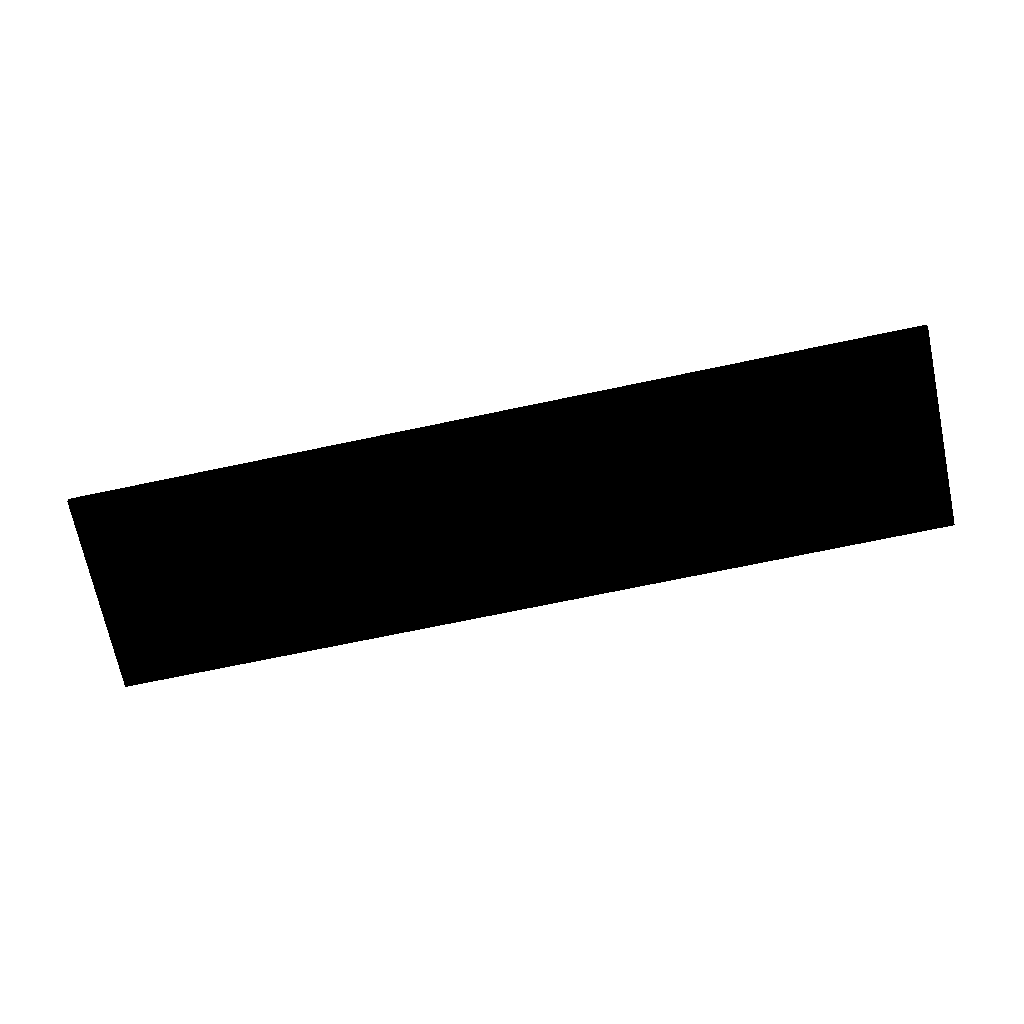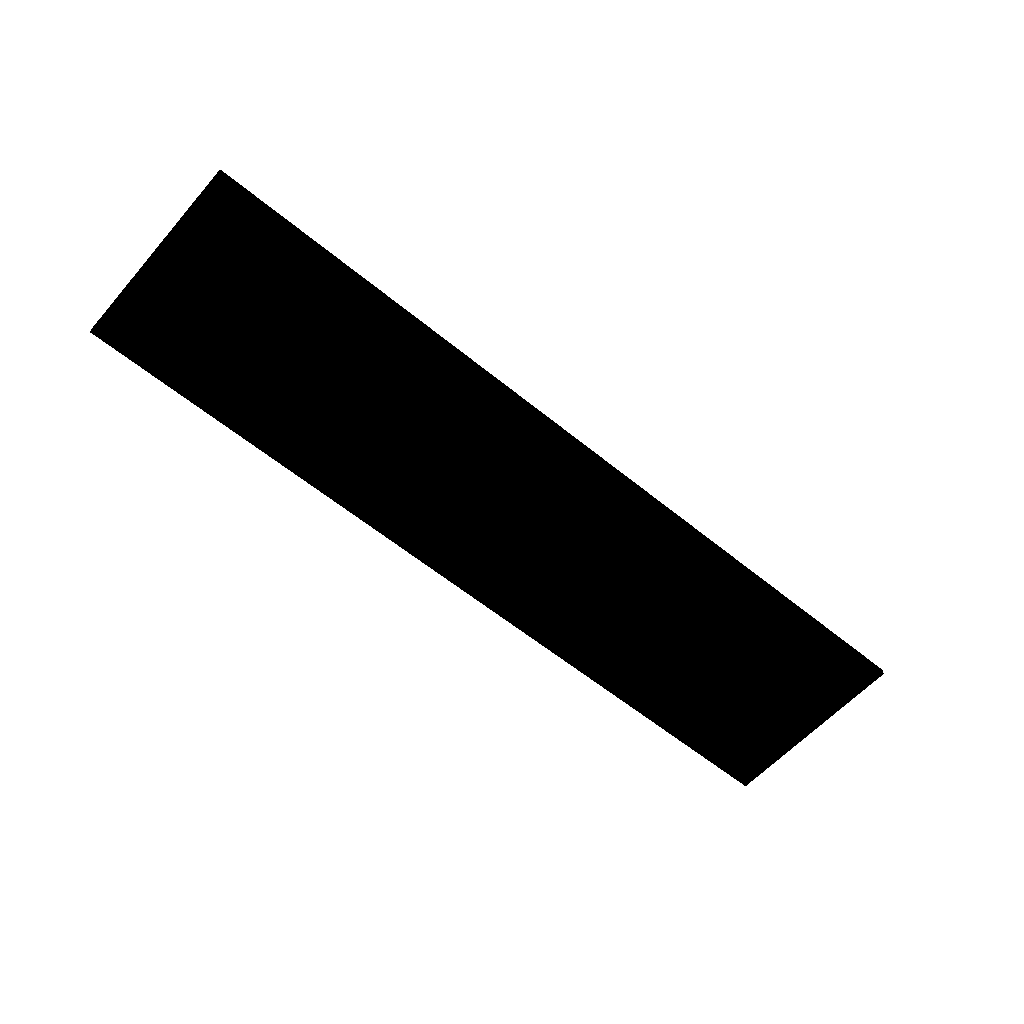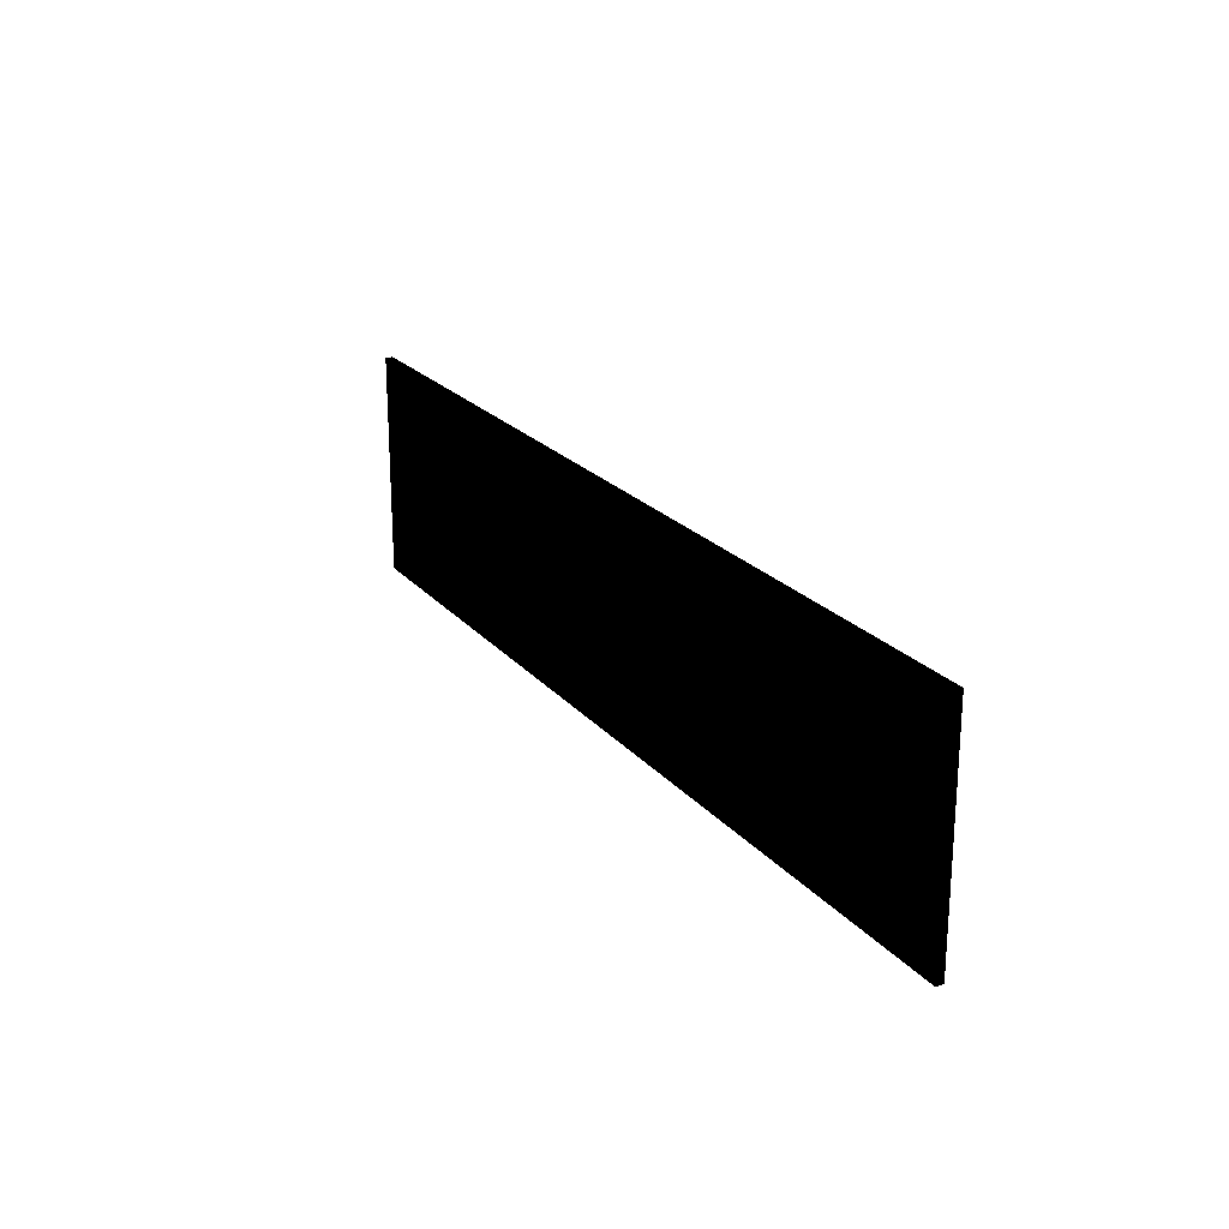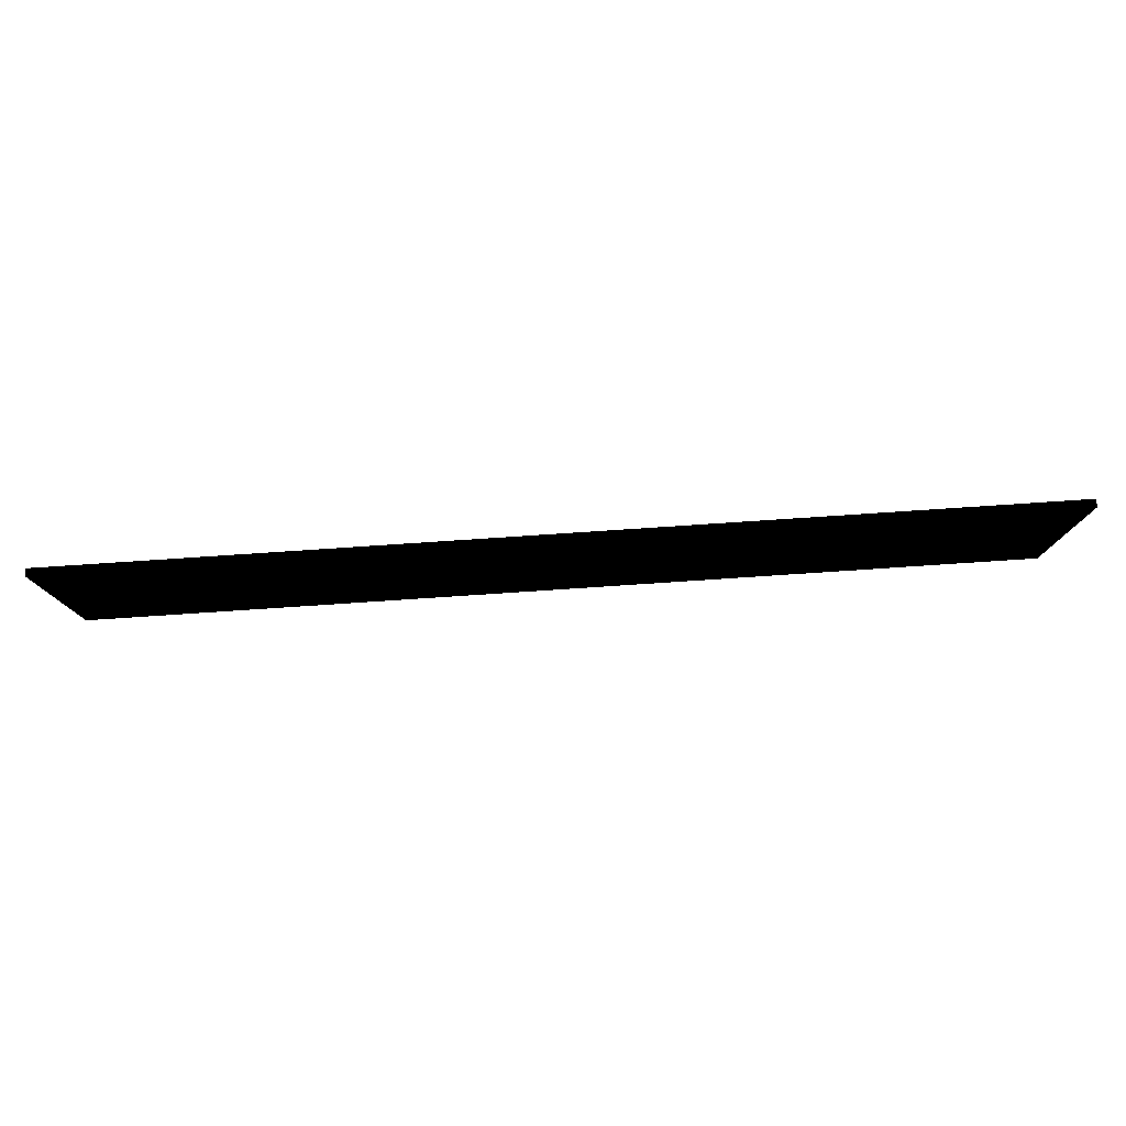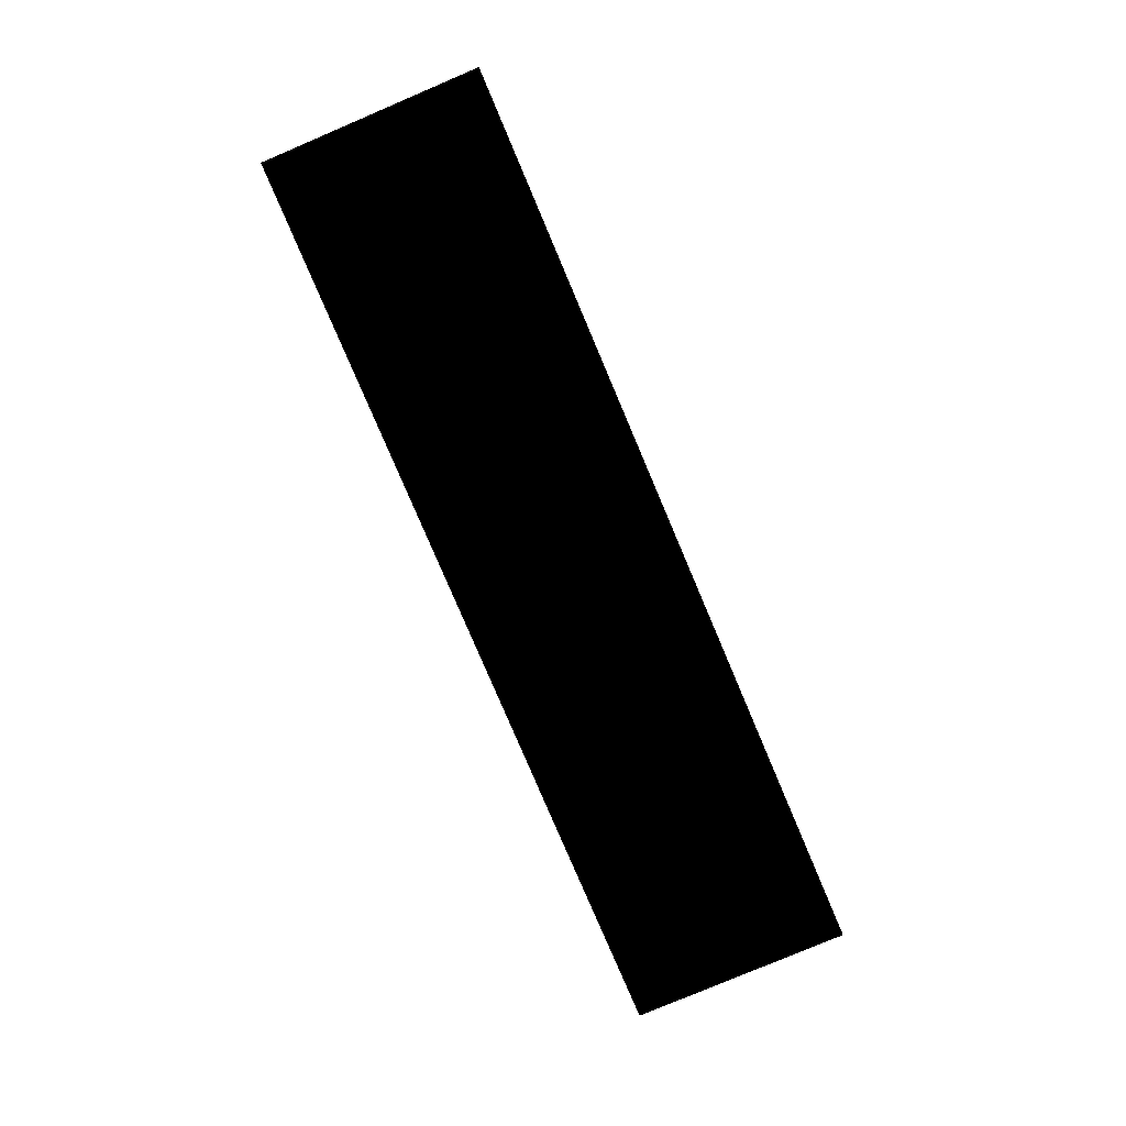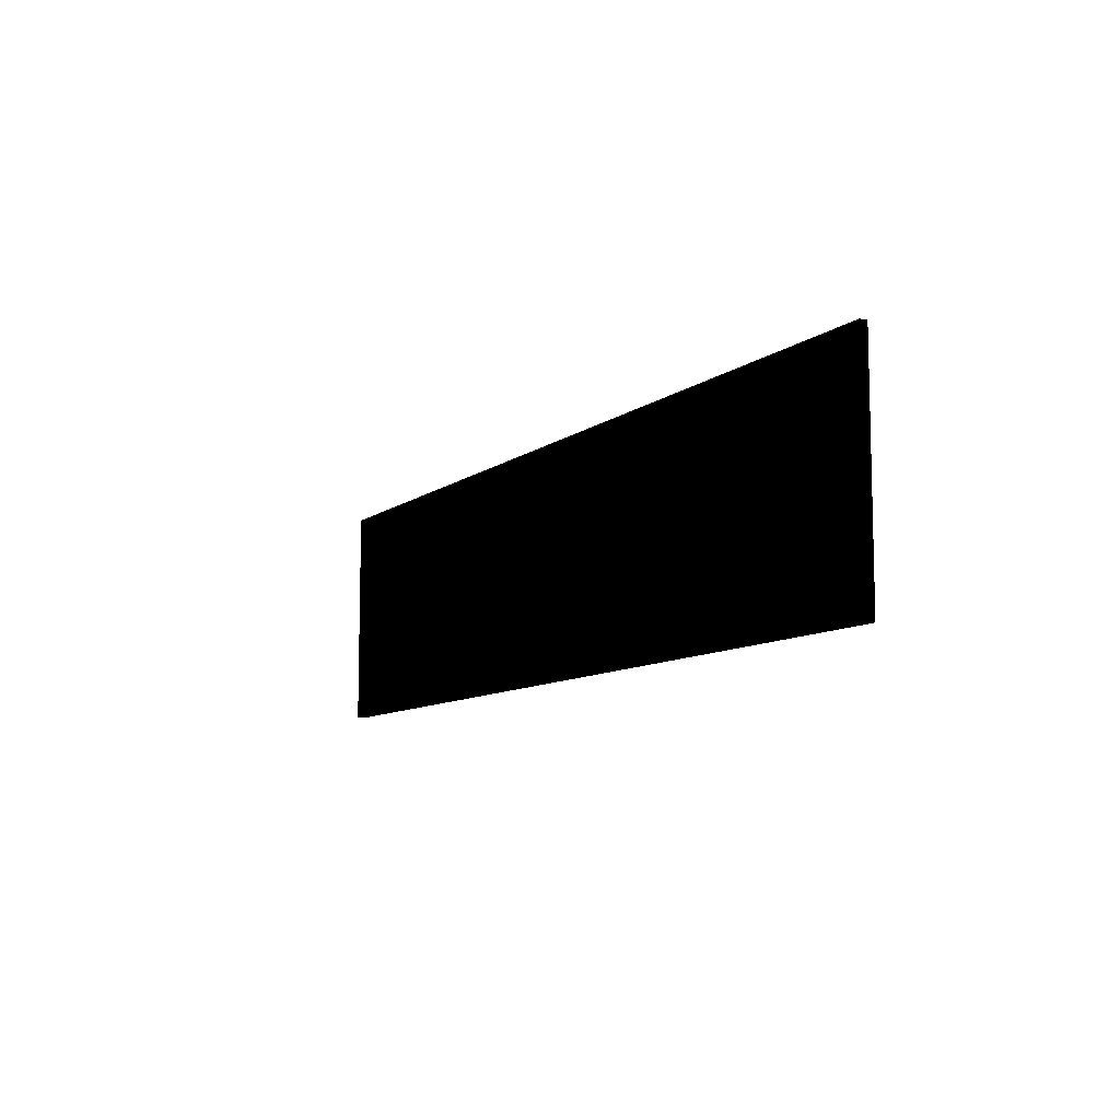
<metadata>
{"format":"obj","ext":"obj","renderer":"f3d","projection":"perspective","resolution":1024,"background":"white","views":[{"elev":-70.9,"azim":-168.1,"up":"+Y"},{"elev":-57.5,"azim":139.4,"up":"+Y"},{"elev":22.0,"azim":-118.9,"up":"+Z"},{"elev":78.7,"azim":176.2,"up":"+Z"},{"elev":-79.4,"azim":113.0,"up":"+Y"},{"elev":-9.3,"azim":-118.6,"up":"+Z"}]}
</metadata>
<code>
v  -283.1 0.355 68.15
v  283.8 0.355 68.15
v  283.8 0.355 -68.41
v  -283.1 0.355 -68.41
v  -283.1 -4.226 68.15
v  -283.1 -4.226 -68.41
v  283.8 -4.226 -68.41
v  283.8 -4.226 68.15
o Box002
g Box002
f 1 2 3 4
f 5 6 7 8
f 1 5 8 2
f 2 8 7 3
f 3 7 6 4
f 4 6 5 1

</code>
